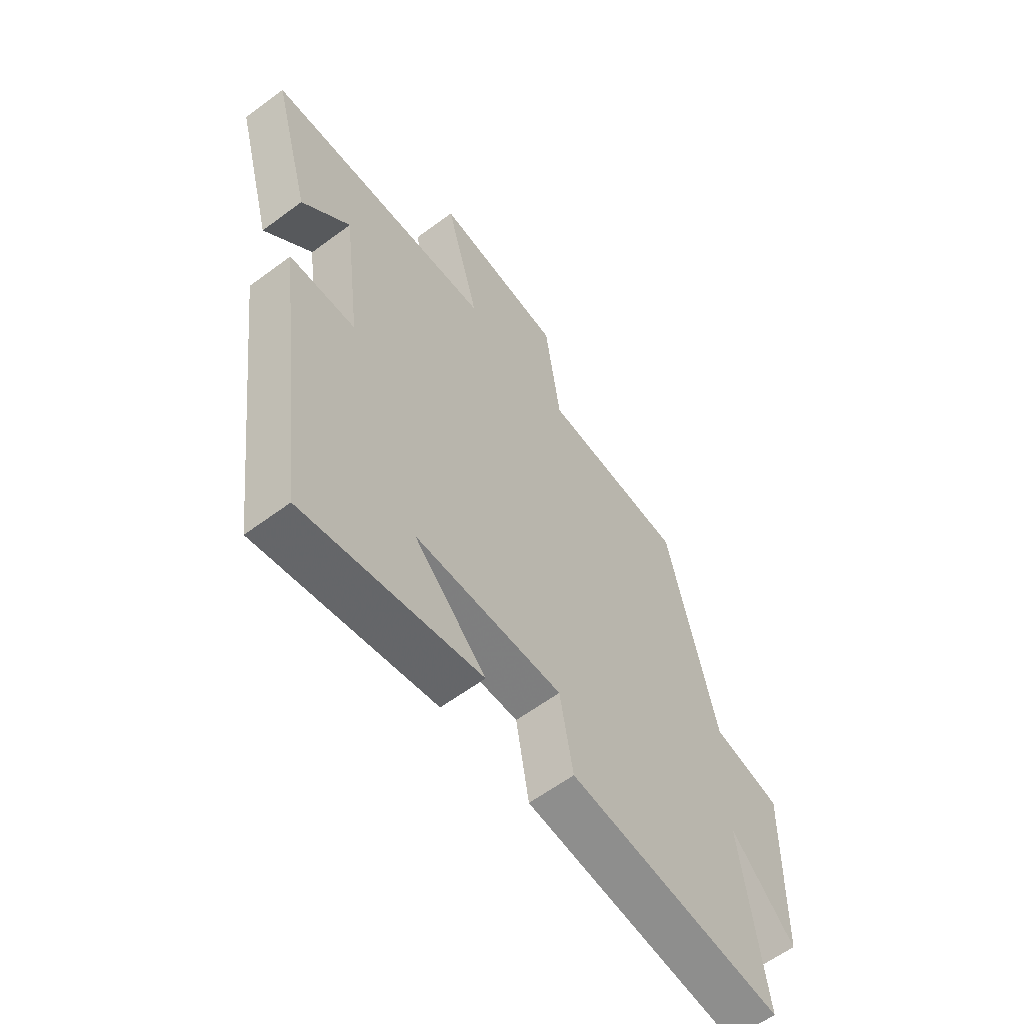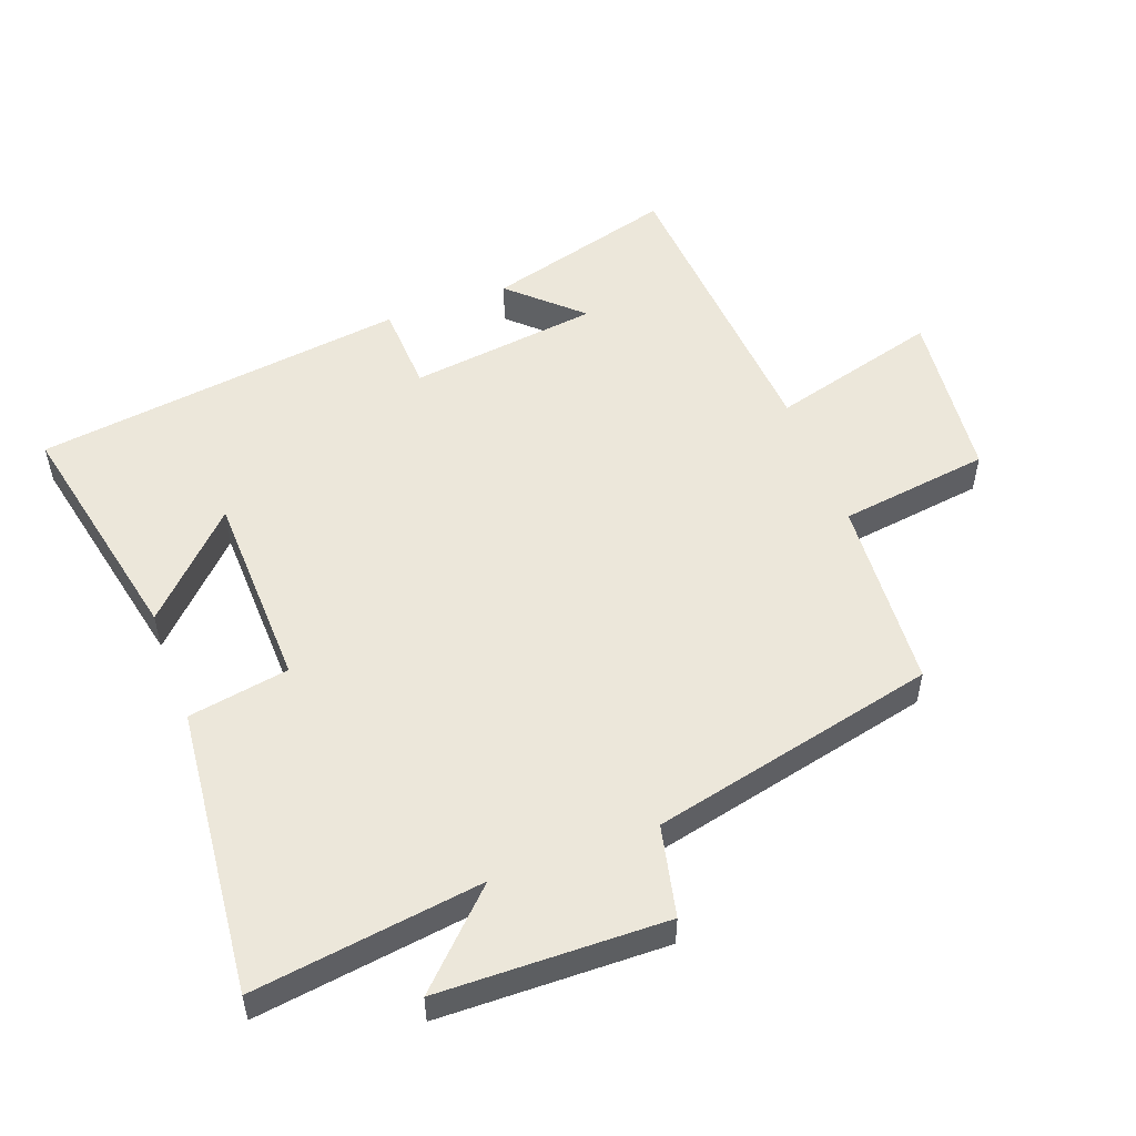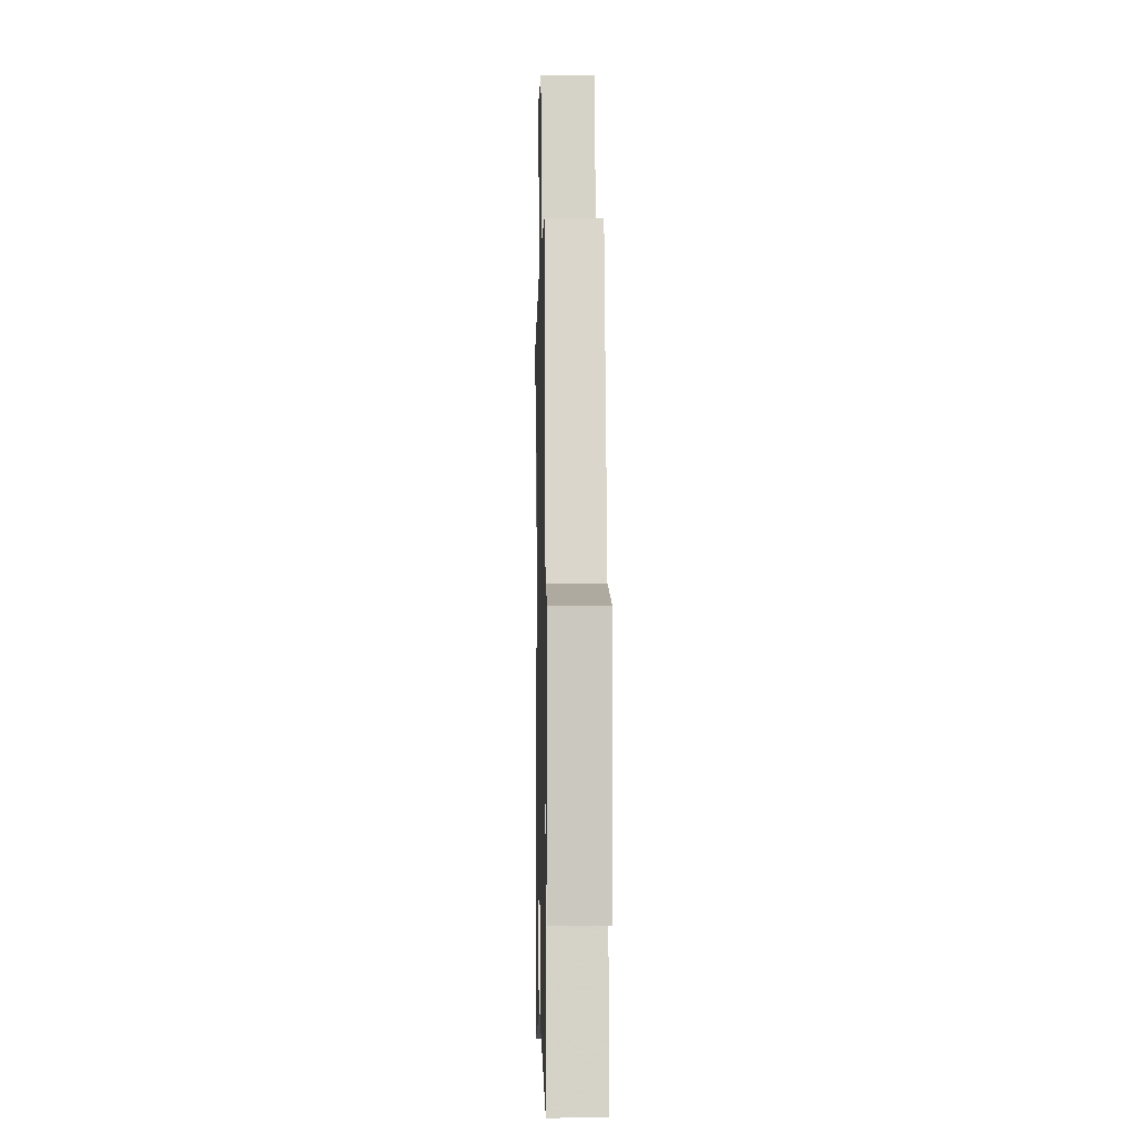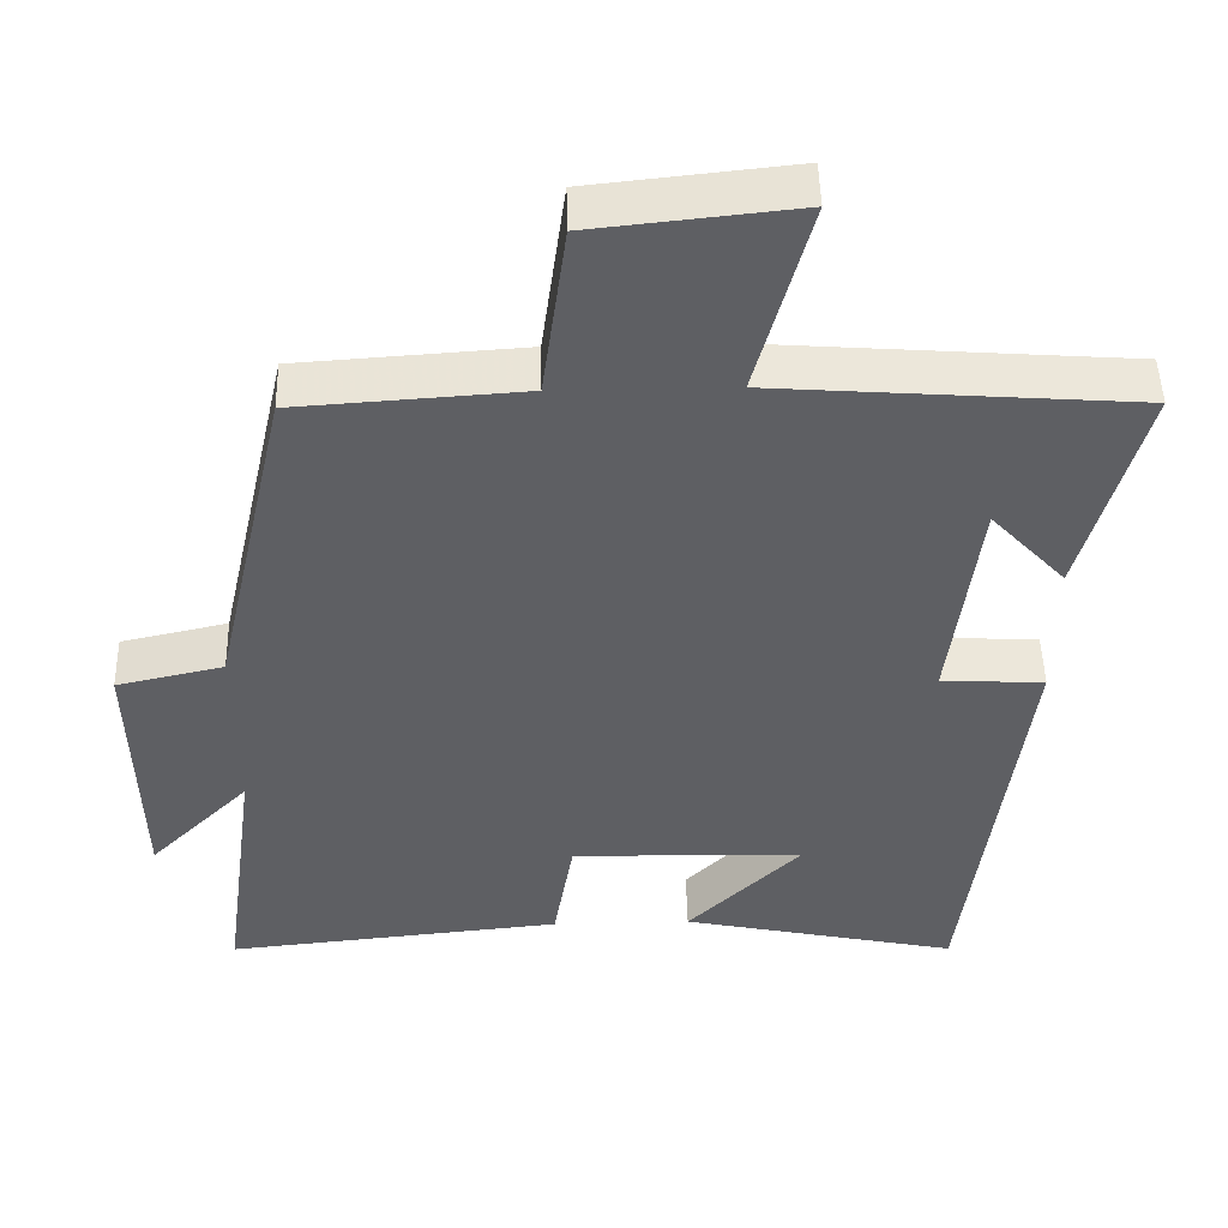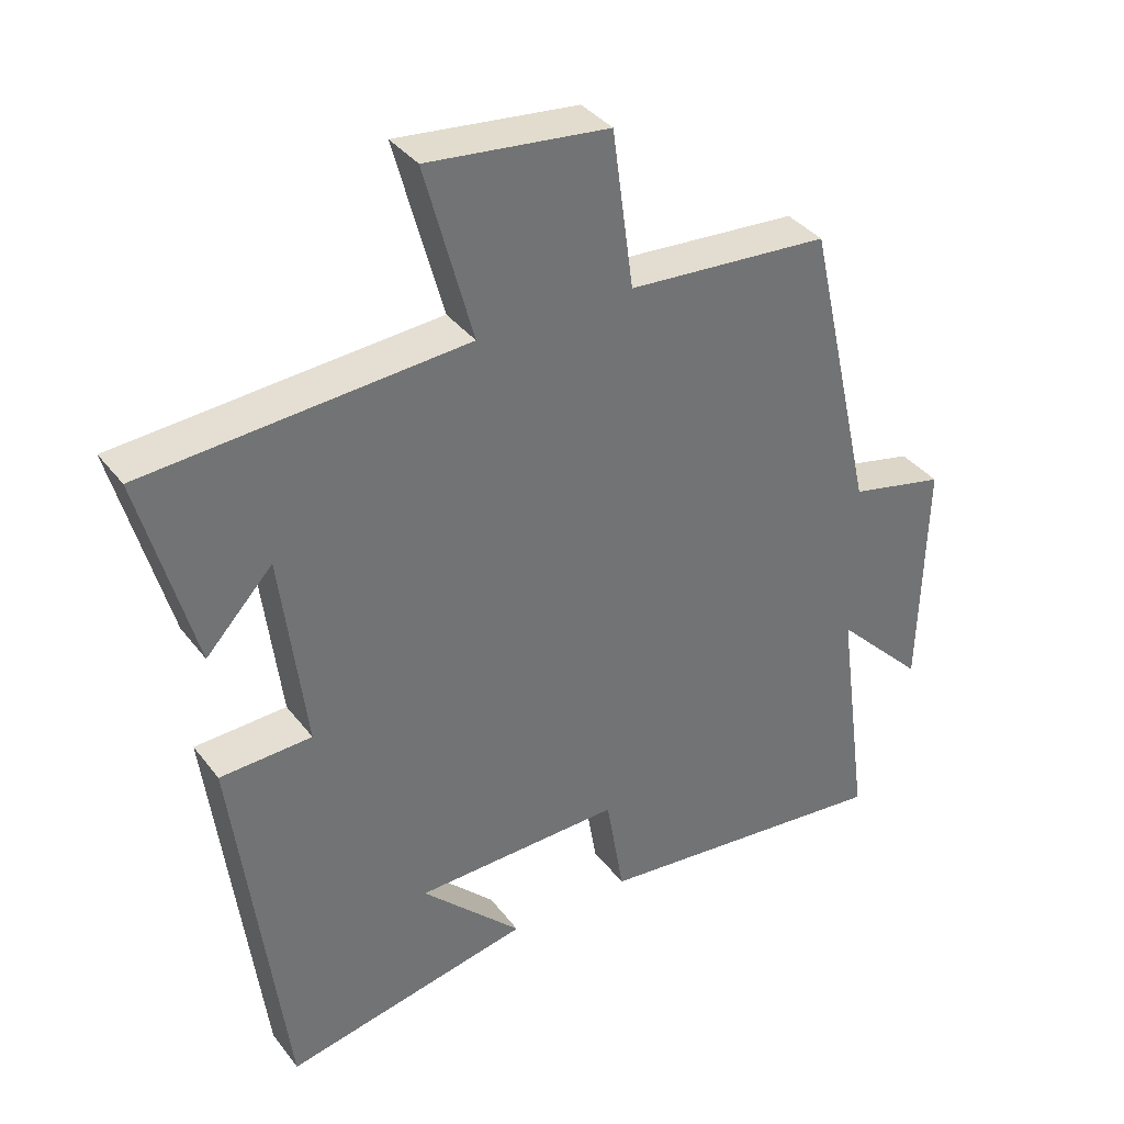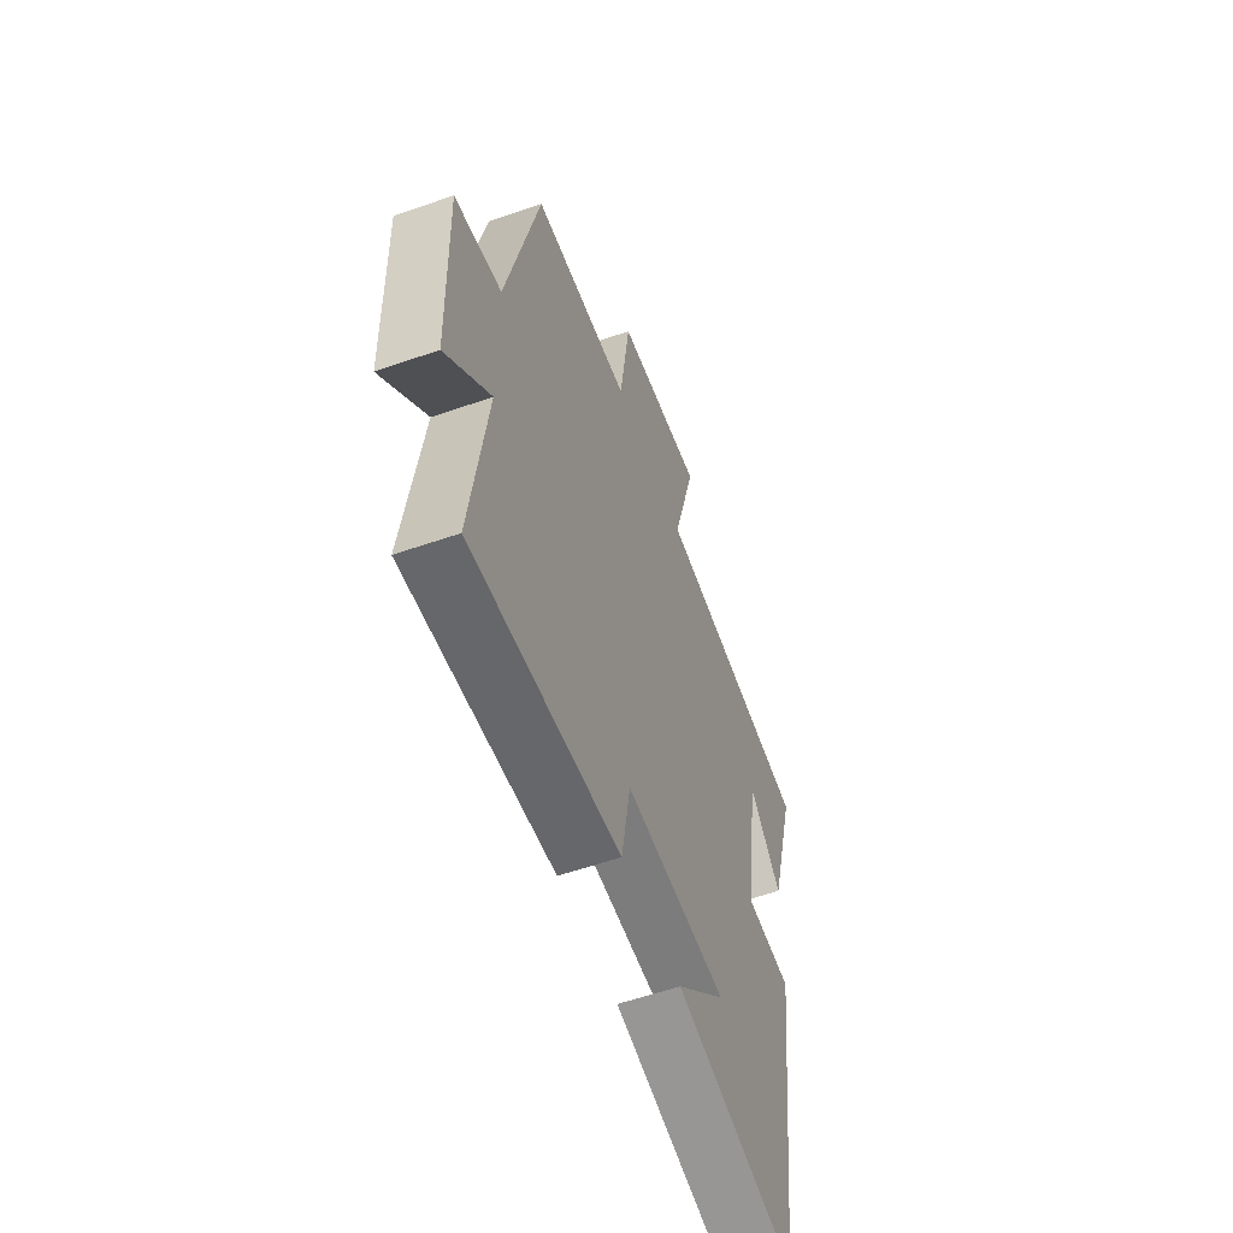
<metadata>
{"format":"obj","ext":"obj","renderer":"f3d","projection":"perspective","resolution":1024,"background":"white","views":[{"elev":-60.7,"azim":127.2,"up":"+Z"},{"elev":53.0,"azim":-110.5,"up":"+Y"},{"elev":-3.2,"azim":-91.3,"up":"+Z"},{"elev":48.5,"azim":-1.3,"up":"+Z"},{"elev":36.7,"azim":147.4,"up":"+Z"},{"elev":-57.4,"azim":-70.1,"up":"+Z"}]}
</metadata>
<code>
v 0.578 0.07 0.466
v 0.5 0.07 0.18
v 0.403 0.07 0.284
v 0.367 0.07 -0.004
v 0.5 0.07 -0.01
v 0.428 0.07 -0.575
v 0.069 0.07 -0.5
v 0.215 0.07 -0.355
v -0.085 0.07 -0.347
v -0.111 0.07 -0.5
v -0.547 0.07 -0.545
v -0.5 0.07 -0.198
v -0.63 0.07 -0.329
v -0.638 0.07 0.015
v -0.5 0.07 0.046
v -0.402 0.07 0.48
v -0.11 0.07 0.5
v -0.079 0.07 0.728
v 0.183 0.07 0.756
v 0.114 0.07 0.5
v 0.578 0 0.466
v 0.5 0 0.18
v 0.403 0 0.284
v 0.367 0 -0.004
v 0.5 0 -0.01
v 0.428 0 -0.575
v 0.069 0 -0.5
v 0.215 0 -0.355
v -0.085 0 -0.347
v -0.111 0 -0.5
v -0.547 0 -0.545
v -0.5 0 -0.198
v -0.63 0 -0.329
v -0.638 0 0.015
v -0.5 0 0.046
v -0.402 0 0.48
v -0.11 0 0.5
v -0.079 0 0.728
v 0.183 0 0.756
v 0.114 0 0.5
f 17 18 19 20
f 15 16 17 20
f 15 20 1
f 12 13 14 15
f 12 15 1
f 9 10 11 12
f 8 9 12
f 6 7 8
f 4 5 6 8
f 3 4 8 12
f 1 2 3
f 1 3 12
f 40 39 38 37
f 40 37 36 35
f 21 40 35
f 35 34 33 32
f 21 35 32
f 32 31 30 29
f 32 29 28
f 28 27 26
f 28 26 25 24
f 32 28 24 23
f 23 22 21
f 32 23 21
f 1 21 22 2
f 2 22 23 3
f 3 23 24 4
f 4 24 25 5
f 5 25 26 6
f 6 26 27 7
f 7 27 28 8
f 8 28 29 9
f 9 29 30 10
f 10 30 31 11
f 11 31 32 12
f 12 32 33 13
f 13 33 34 14
f 14 34 35 15
f 15 35 36 16
f 16 36 37 17
f 17 37 38 18
f 18 38 39 19
f 19 39 40 20
f 20 40 21 1

</code>
